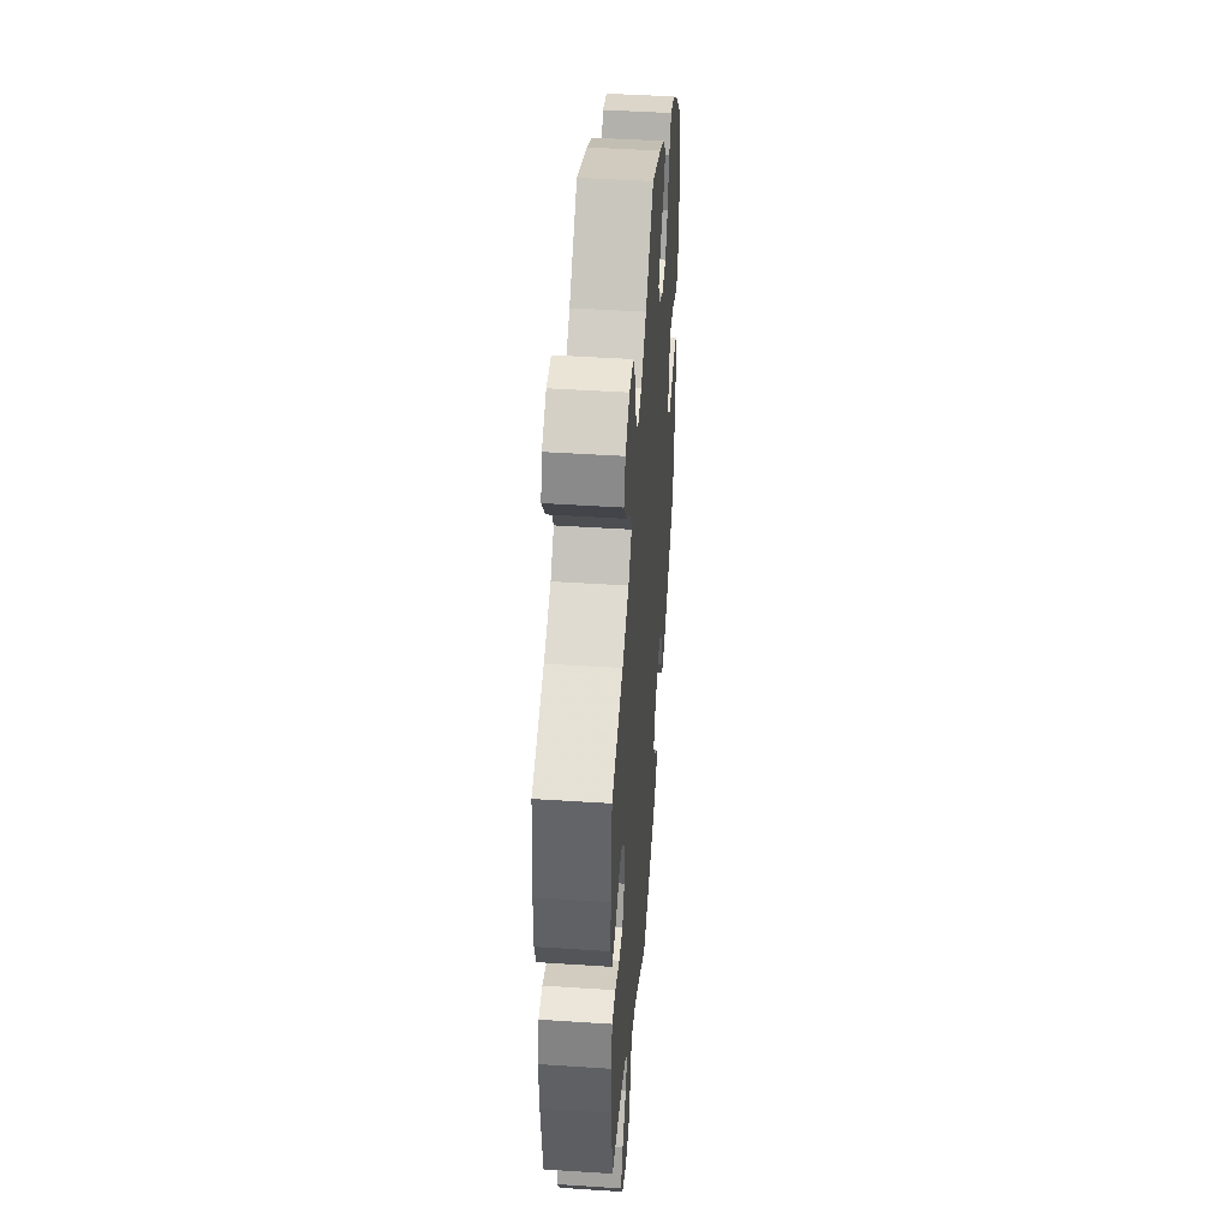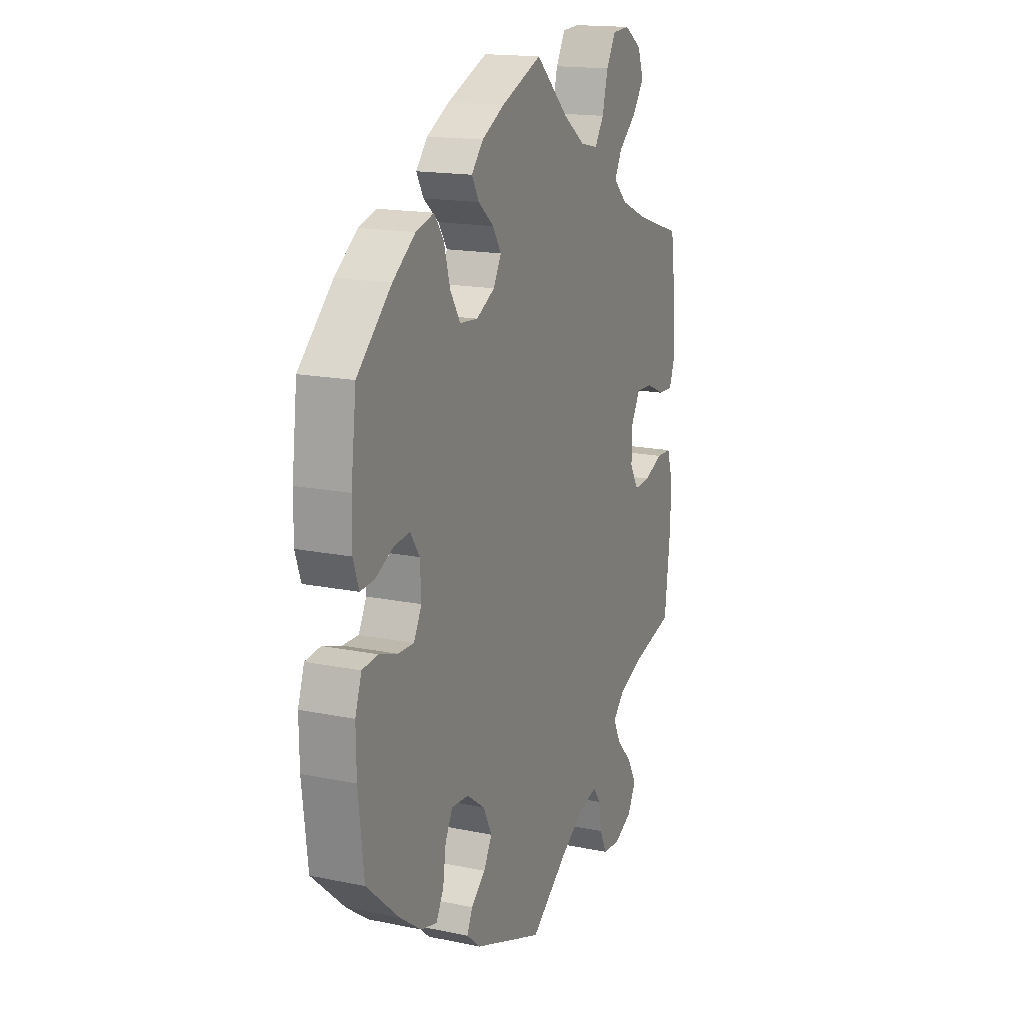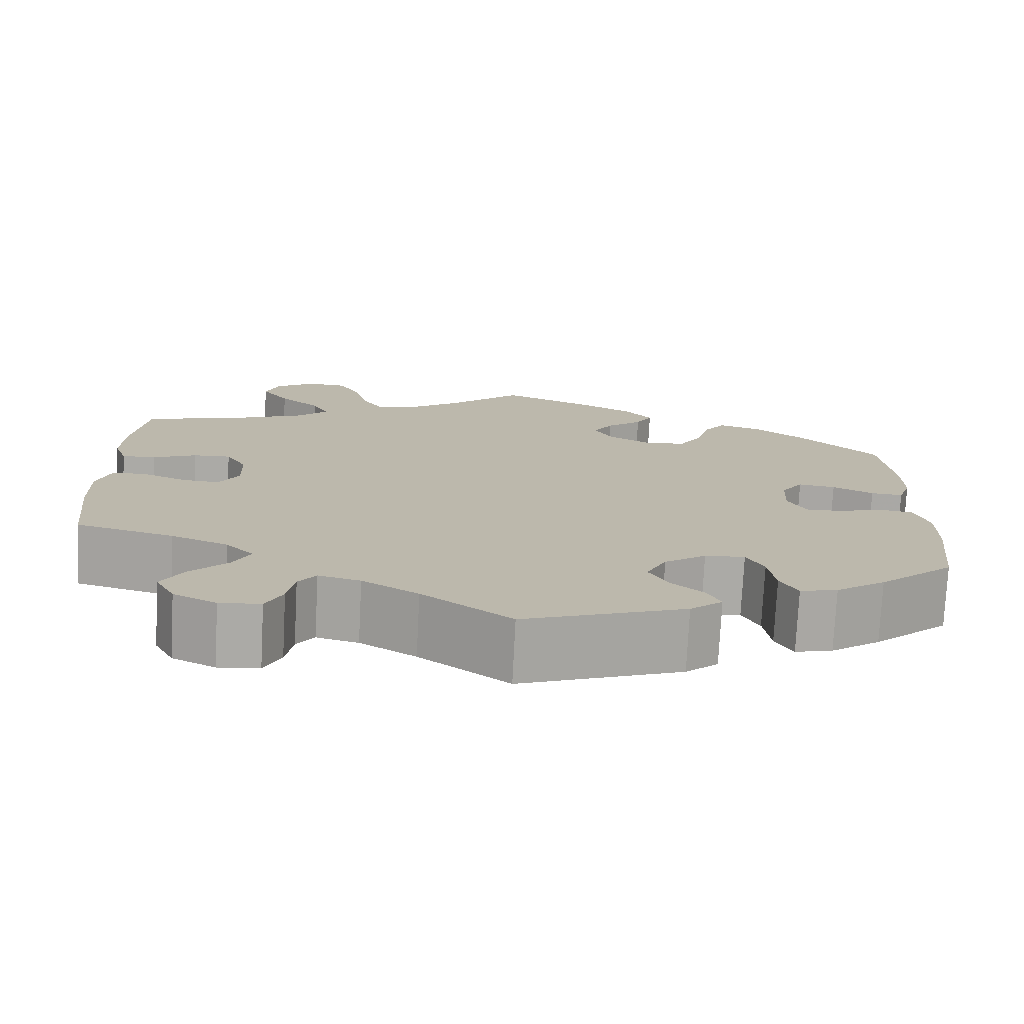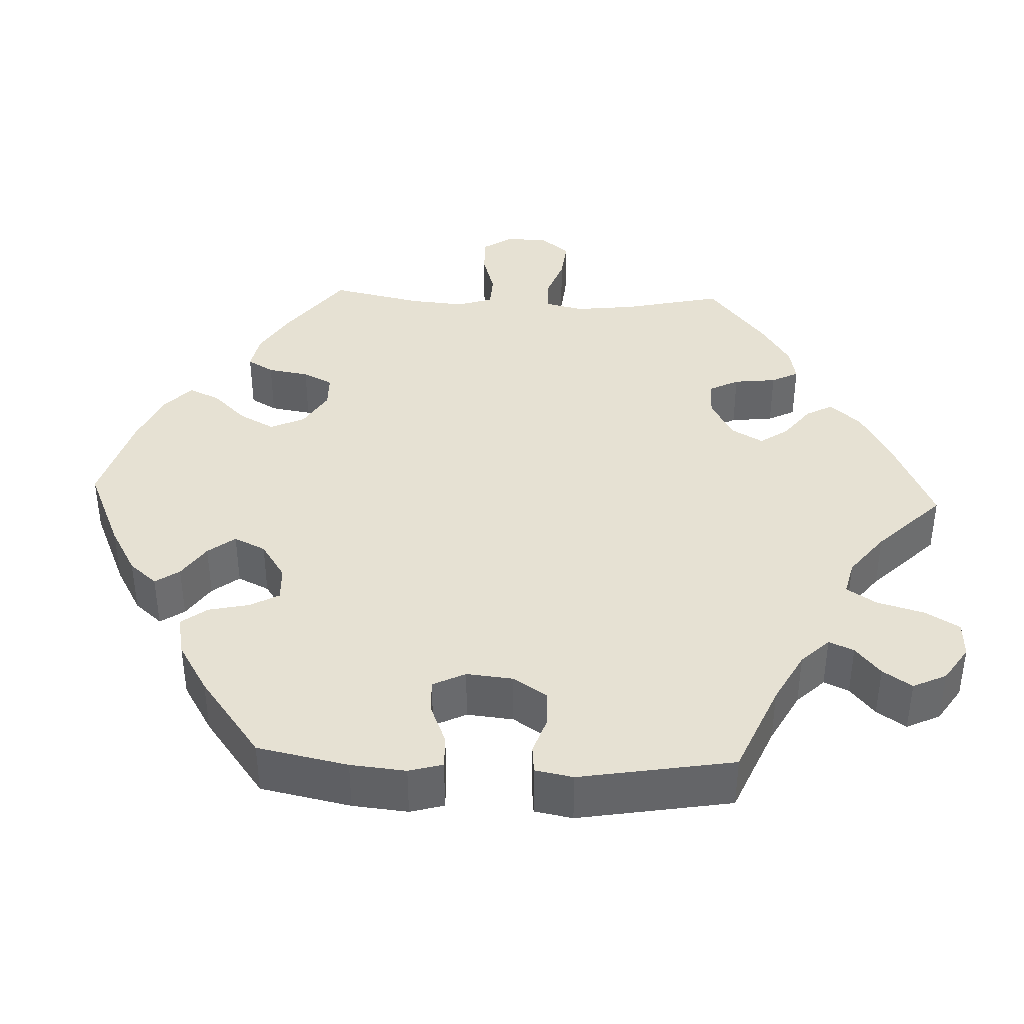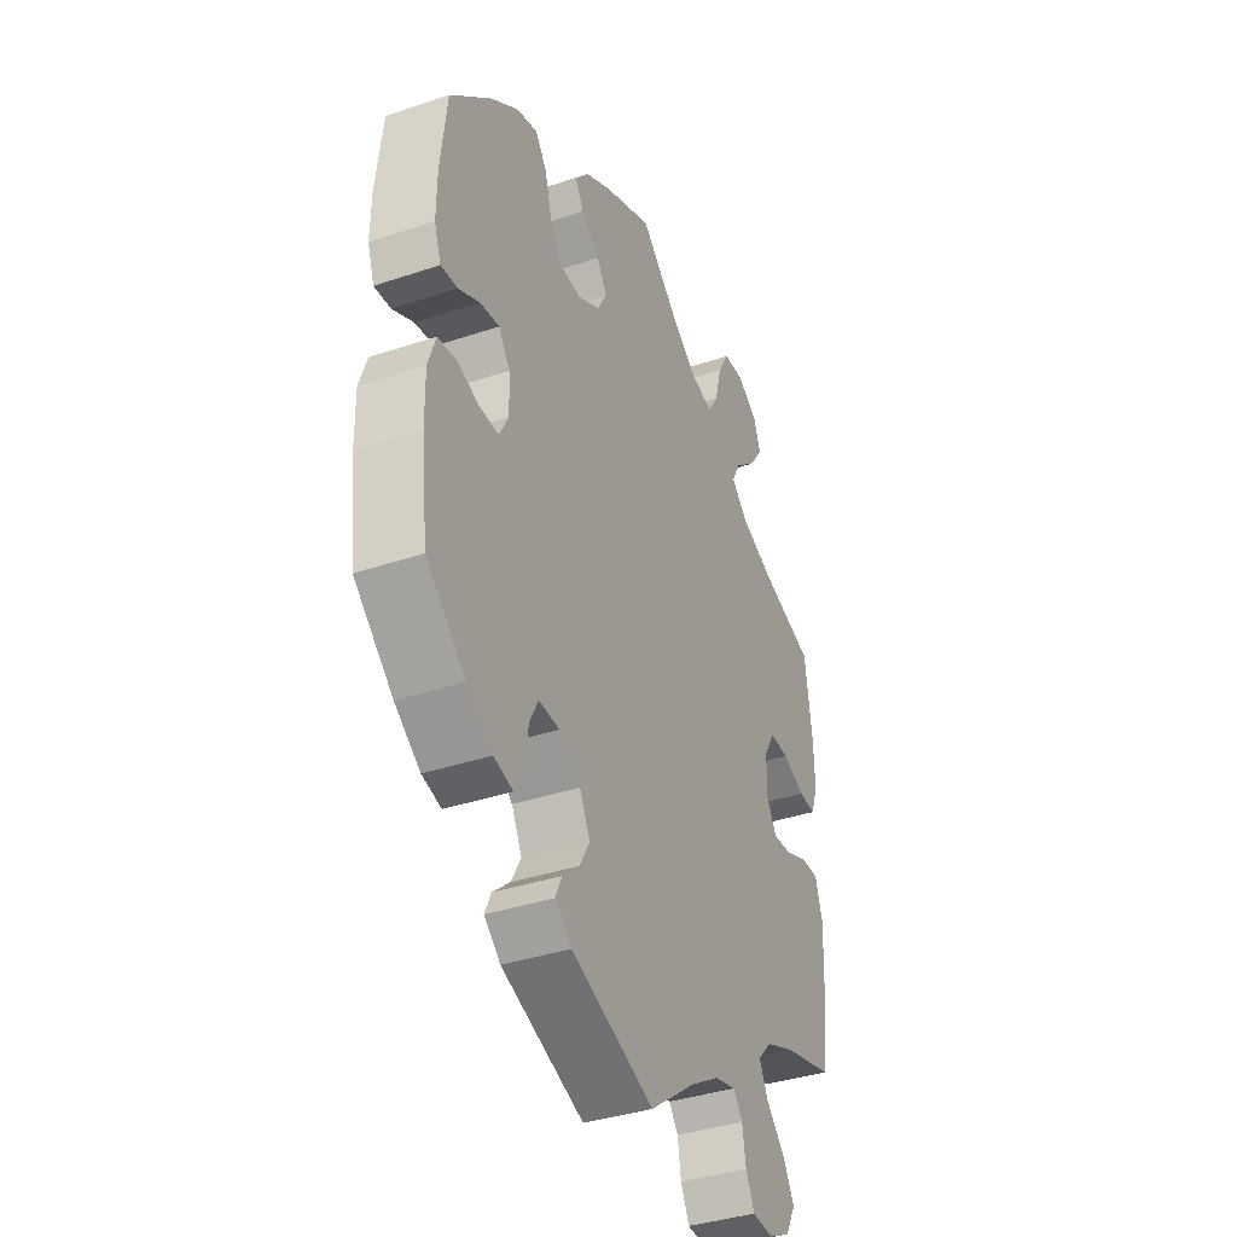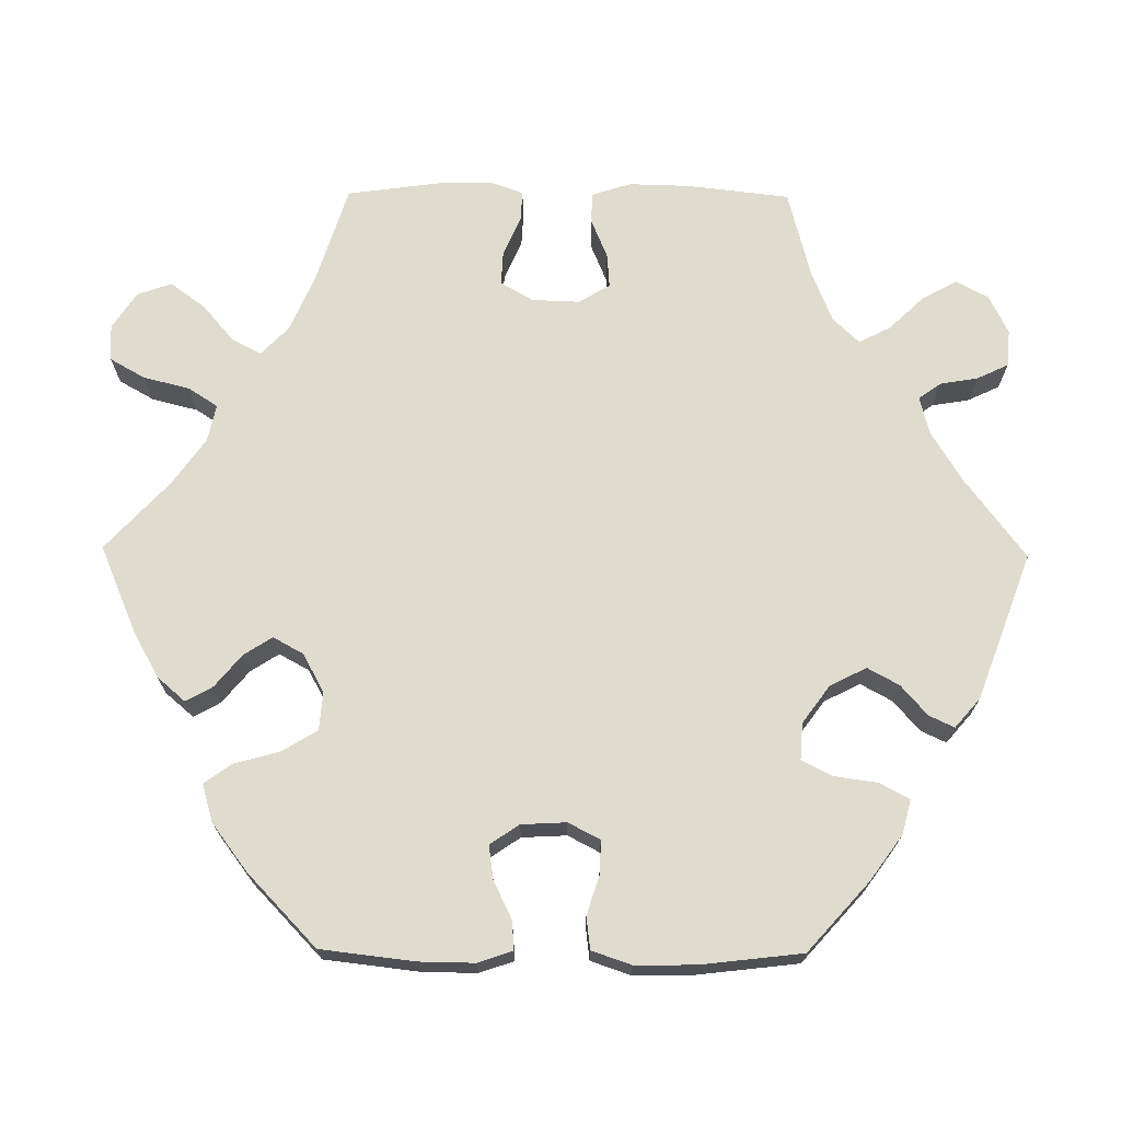
<metadata>
{"format":"obj","ext":"obj","renderer":"f3d","projection":"perspective","resolution":1024,"background":"white","views":[{"elev":46.0,"azim":-85.7,"up":"+Z"},{"elev":16.4,"azim":113.0,"up":"+Z"},{"elev":-75.7,"azim":-2.9,"up":"+Z"},{"elev":38.8,"azim":152.3,"up":"+Y"},{"elev":-37.6,"azim":113.3,"up":"+Z"},{"elev":70.5,"azim":90.5,"up":"+Y"}]}
</metadata>
<code>
v 0.514 0.07 0.17
v 0.515 0.07 0.1
v 0.5 0.07 0.056
v 0.463 0.07 0.059
v 0.416 0.07 0.082
v 0.373 0.07 0.088
v 0.348 0.07 0.051
v 0.345 0.07 -0.006
v 0.366 0.07 -0.046
v 0.408 0.07 -0.045
v 0.458 0.07 -0.029
v 0.499 0.07 -0.034
v 0.516 0.07 -0.084
v 0.515 0.07 -0.16
v 0.5 0.07 -0.289
v 0.413 0.07 -0.367
v 0.356 0.07 -0.408
v 0.313 0.07 -0.419
v 0.293 0.07 -0.382
v 0.285 0.07 -0.326
v 0.265 0.07 -0.288
v 0.219 0.07 -0.291
v 0.171 0.07 -0.326
v 0.148 0.07 -0.372
v 0.17 0.07 -0.412
v 0.208 0.07 -0.445
v 0.223 0.07 -0.477
v 0.186 0.07 -0.509
v 0.001 0.07 -0.578
v -0.101 0.07 -0.502
v -0.165 0.07 -0.463
v -0.213 0.07 -0.451
v -0.233 0.07 -0.479
v -0.241 0.07 -0.527
v -0.26 0.07 -0.567
v -0.307 0.07 -0.571
v -0.356 0.07 -0.547
v -0.378 0.07 -0.506
v -0.354 0.07 -0.462
v -0.311 0.07 -0.417
v -0.291 0.07 -0.377
v -0.323 0.07 -0.344
v -0.388 0.07 -0.318
v -0.5 0.07 -0.289
v -0.515 0.07 -0.159
v -0.517 0.07 -0.082
v -0.501 0.07 -0.032
v -0.462 0.07 -0.031
v -0.411 0.07 -0.052
v -0.368 0.07 -0.055
v -0.345 0.07 -0.015
v -0.347 0.07 0.045
v -0.371 0.07 0.086
v -0.414 0.07 0.084
v -0.464 0.07 0.062
v -0.503 0.07 0.06
v -0.518 0.07 0.103
v -0.516 0.07 0.172
v -0.5 0.07 0.289
v -0.376 0.07 0.328
v -0.304 0.07 0.359
v -0.268 0.07 0.394
v -0.287 0.07 0.431
v -0.334 0.07 0.471
v -0.366 0.07 0.515
v -0.35 0.07 0.559
v -0.304 0.07 0.589
v -0.258 0.07 0.586
v -0.233 0.07 0.542
v -0.218 0.07 0.483
v -0.194 0.07 0.446
v -0.147 0.07 0.456
v -0.089 0.07 0.497
v -0.001 0.07 0.578
v 0.107 0.07 0.532
v 0.167 0.07 0.499
v 0.198 0.07 0.463
v 0.179 0.07 0.429
v 0.138 0.07 0.395
v 0.115 0.07 0.359
v 0.136 0.07 0.321
v 0.185 0.07 0.294
v 0.233 0.07 0.298
v 0.26 0.07 0.342
v 0.276 0.07 0.4
v 0.301 0.07 0.435
v 0.349 0.07 0.421
v 0.409 0.07 0.376
v 0.5 0.07 0.289
v 0.514 0 0.17
v 0.515 0 0.1
v 0.5 0 0.056
v 0.463 0 0.059
v 0.416 0 0.082
v 0.373 0 0.088
v 0.348 0 0.051
v 0.345 0 -0.006
v 0.366 0 -0.046
v 0.408 0 -0.045
v 0.458 0 -0.029
v 0.499 0 -0.034
v 0.516 0 -0.084
v 0.515 0 -0.16
v 0.5 0 -0.289
v 0.413 0 -0.367
v 0.356 0 -0.408
v 0.313 0 -0.419
v 0.293 0 -0.382
v 0.285 0 -0.326
v 0.265 0 -0.288
v 0.219 0 -0.291
v 0.171 0 -0.326
v 0.148 0 -0.372
v 0.17 0 -0.412
v 0.208 0 -0.445
v 0.223 0 -0.477
v 0.186 0 -0.509
v 0.001 0 -0.578
v -0.101 0 -0.502
v -0.165 0 -0.463
v -0.213 0 -0.451
v -0.233 0 -0.479
v -0.241 0 -0.527
v -0.26 0 -0.567
v -0.307 0 -0.571
v -0.356 0 -0.547
v -0.378 0 -0.506
v -0.354 0 -0.462
v -0.311 0 -0.417
v -0.291 0 -0.377
v -0.323 0 -0.344
v -0.388 0 -0.318
v -0.5 0 -0.289
v -0.515 0 -0.159
v -0.517 0 -0.082
v -0.501 0 -0.032
v -0.462 0 -0.031
v -0.411 0 -0.052
v -0.368 0 -0.055
v -0.345 0 -0.015
v -0.347 0 0.045
v -0.371 0 0.086
v -0.414 0 0.084
v -0.464 0 0.062
v -0.503 0 0.06
v -0.518 0 0.103
v -0.516 0 0.172
v -0.5 0 0.289
v -0.376 0 0.328
v -0.304 0 0.359
v -0.268 0 0.394
v -0.287 0 0.431
v -0.334 0 0.471
v -0.366 0 0.515
v -0.35 0 0.559
v -0.304 0 0.589
v -0.258 0 0.586
v -0.233 0 0.542
v -0.218 0 0.483
v -0.194 0 0.446
v -0.147 0 0.456
v -0.089 0 0.497
v -0.001 0 0.578
v 0.107 0 0.532
v 0.167 0 0.499
v 0.198 0 0.463
v 0.179 0 0.429
v 0.138 0 0.395
v 0.115 0 0.359
v 0.136 0 0.321
v 0.185 0 0.294
v 0.233 0 0.298
v 0.26 0 0.342
v 0.276 0 0.4
v 0.301 0 0.435
v 0.349 0 0.421
v 0.409 0 0.376
v 0.5 0 0.289
f 84 85 86 87
f 83 84 87 88
f 76 77 78 79
f 76 79 80
f 73 74 75 76
f 72 73 76 80
f 71 72 80 81
f 67 68 69 70
f 67 70 71
f 66 67 71
f 63 64 65 66
f 62 63 66 71
f 61 62 71 81
f 57 58 59 60
f 54 55 56 57
f 53 54 57 60
f 52 53 60 61
f 46 47 48 49
f 46 49 50
f 43 44 45 46
f 42 43 46 50
f 41 42 50 51
f 37 38 39 40
f 37 40 41
f 36 37 41
f 33 34 35 36
f 32 33 36 41
f 31 32 41 51
f 27 28 29 30
f 25 26 27 30
f 24 25 30 31
f 23 24 31 51
f 17 18 19 20
f 17 20 21
f 16 17 21
f 15 16 21
f 14 15 21
f 13 14 21 22
f 10 11 12 13
f 9 10 13 22
f 2 3 4 5
f 2 5 6
f 1 2 6
f 83 88 89 1
f 52 61 81 82
f 8 9 22 23
f 7 8 23 51
f 6 7 51 52
f 52 82 83
f 1 6 52 83
f 176 175 174 173
f 177 176 173 172
f 168 167 166 165
f 169 168 165
f 165 164 163 162
f 169 165 162 161
f 170 169 161 160
f 159 158 157 156
f 160 159 156
f 160 156 155
f 155 154 153 152
f 160 155 152 151
f 170 160 151 150
f 149 148 147 146
f 146 145 144 143
f 149 146 143 142
f 150 149 142 141
f 138 137 136 135
f 139 138 135
f 135 134 133 132
f 139 135 132 131
f 140 139 131 130
f 129 128 127 126
f 130 129 126
f 130 126 125
f 125 124 123 122
f 130 125 122 121
f 140 130 121 120
f 119 118 117 116
f 119 116 115 114
f 120 119 114 113
f 140 120 113 112
f 109 108 107 106
f 110 109 106
f 110 106 105
f 110 105 104
f 110 104 103
f 111 110 103 102
f 102 101 100 99
f 111 102 99 98
f 94 93 92 91
f 95 94 91
f 95 91 90
f 90 178 177 172
f 171 170 150 141
f 112 111 98 97
f 140 112 97 96
f 141 140 96 95
f 172 171 141
f 172 141 95 90
f 1 90 91 2
f 2 91 92 3
f 3 92 93 4
f 4 93 94 5
f 5 94 95 6
f 6 95 96 7
f 7 96 97 8
f 8 97 98 9
f 9 98 99 10
f 10 99 100 11
f 11 100 101 12
f 12 101 102 13
f 13 102 103 14
f 14 103 104 15
f 15 104 105 16
f 16 105 106 17
f 17 106 107 18
f 18 107 108 19
f 19 108 109 20
f 20 109 110 21
f 21 110 111 22
f 22 111 112 23
f 23 112 113 24
f 24 113 114 25
f 25 114 115 26
f 26 115 116 27
f 27 116 117 28
f 28 117 118 29
f 29 118 119 30
f 30 119 120 31
f 31 120 121 32
f 32 121 122 33
f 33 122 123 34
f 34 123 124 35
f 35 124 125 36
f 36 125 126 37
f 37 126 127 38
f 38 127 128 39
f 39 128 129 40
f 40 129 130 41
f 41 130 131 42
f 42 131 132 43
f 43 132 133 44
f 44 133 134 45
f 45 134 135 46
f 46 135 136 47
f 47 136 137 48
f 48 137 138 49
f 49 138 139 50
f 50 139 140 51
f 51 140 141 52
f 52 141 142 53
f 53 142 143 54
f 54 143 144 55
f 55 144 145 56
f 56 145 146 57
f 57 146 147 58
f 58 147 148 59
f 59 148 149 60
f 60 149 150 61
f 61 150 151 62
f 62 151 152 63
f 63 152 153 64
f 64 153 154 65
f 65 154 155 66
f 66 155 156 67
f 67 156 157 68
f 68 157 158 69
f 69 158 159 70
f 70 159 160 71
f 71 160 161 72
f 72 161 162 73
f 73 162 163 74
f 74 163 164 75
f 75 164 165 76
f 76 165 166 77
f 77 166 167 78
f 78 167 168 79
f 79 168 169 80
f 80 169 170 81
f 81 170 171 82
f 82 171 172 83
f 83 172 173 84
f 84 173 174 85
f 85 174 175 86
f 86 175 176 87
f 87 176 177 88
f 88 177 178 89
f 89 178 90 1

</code>
